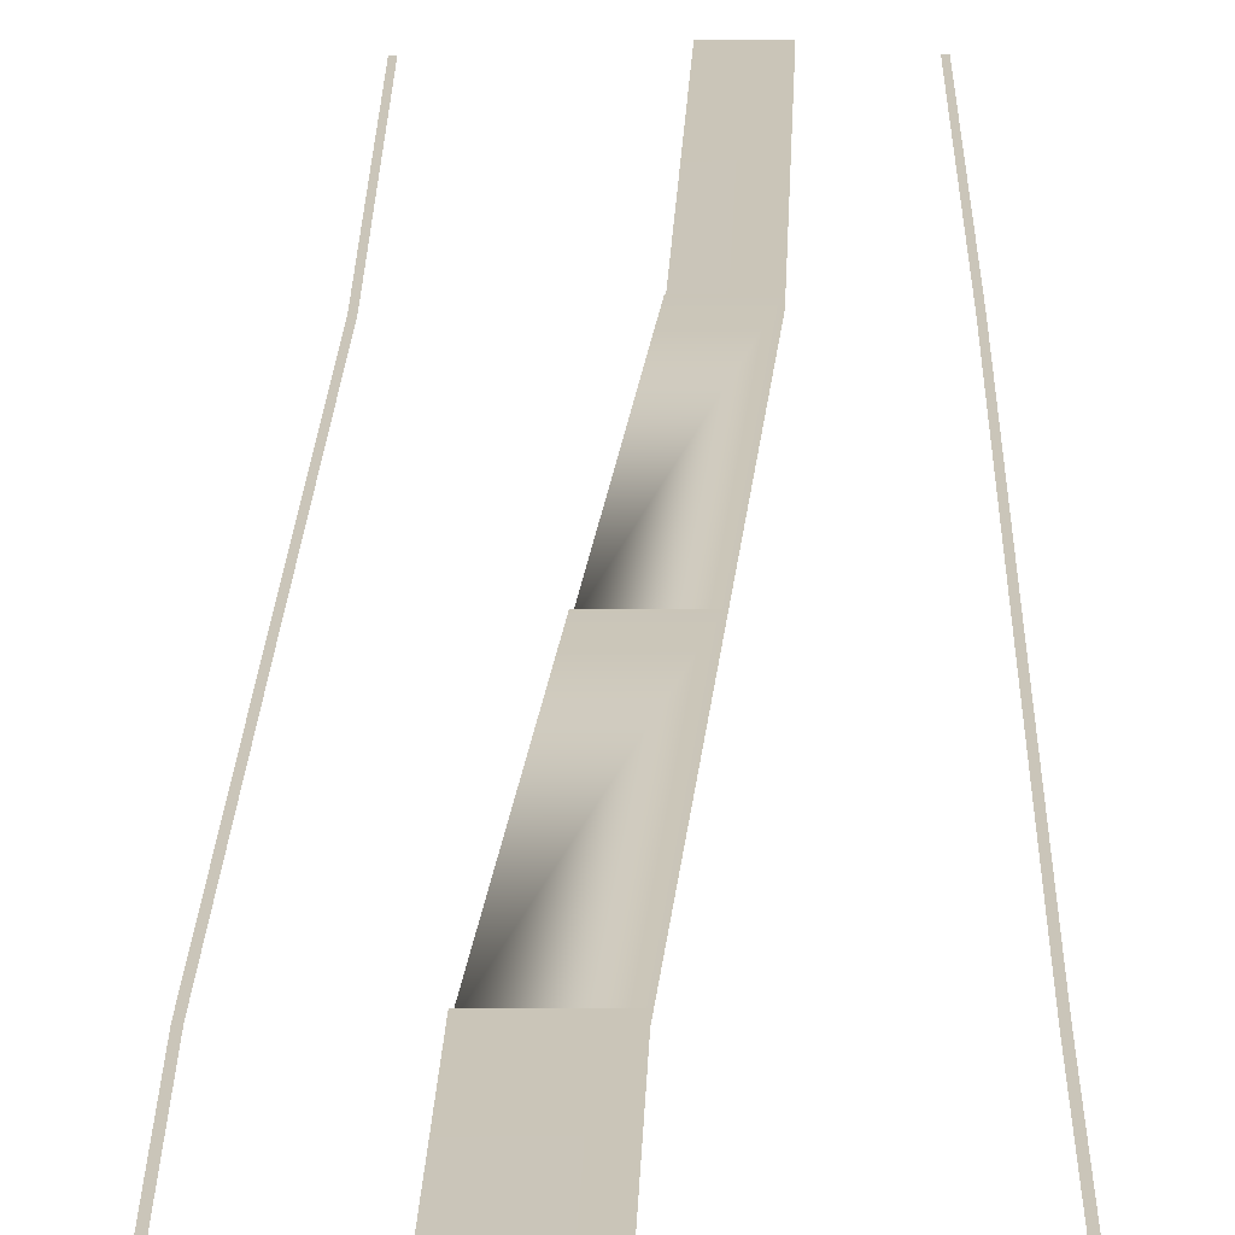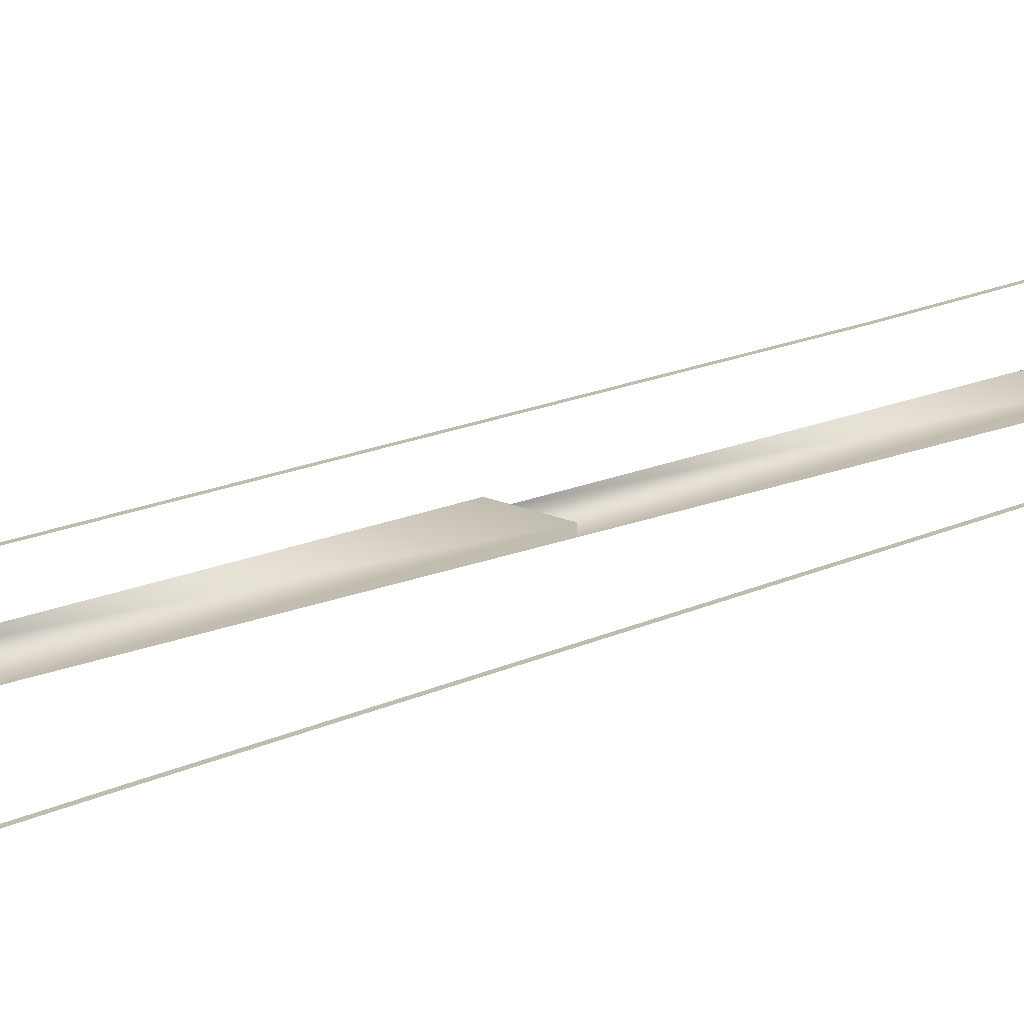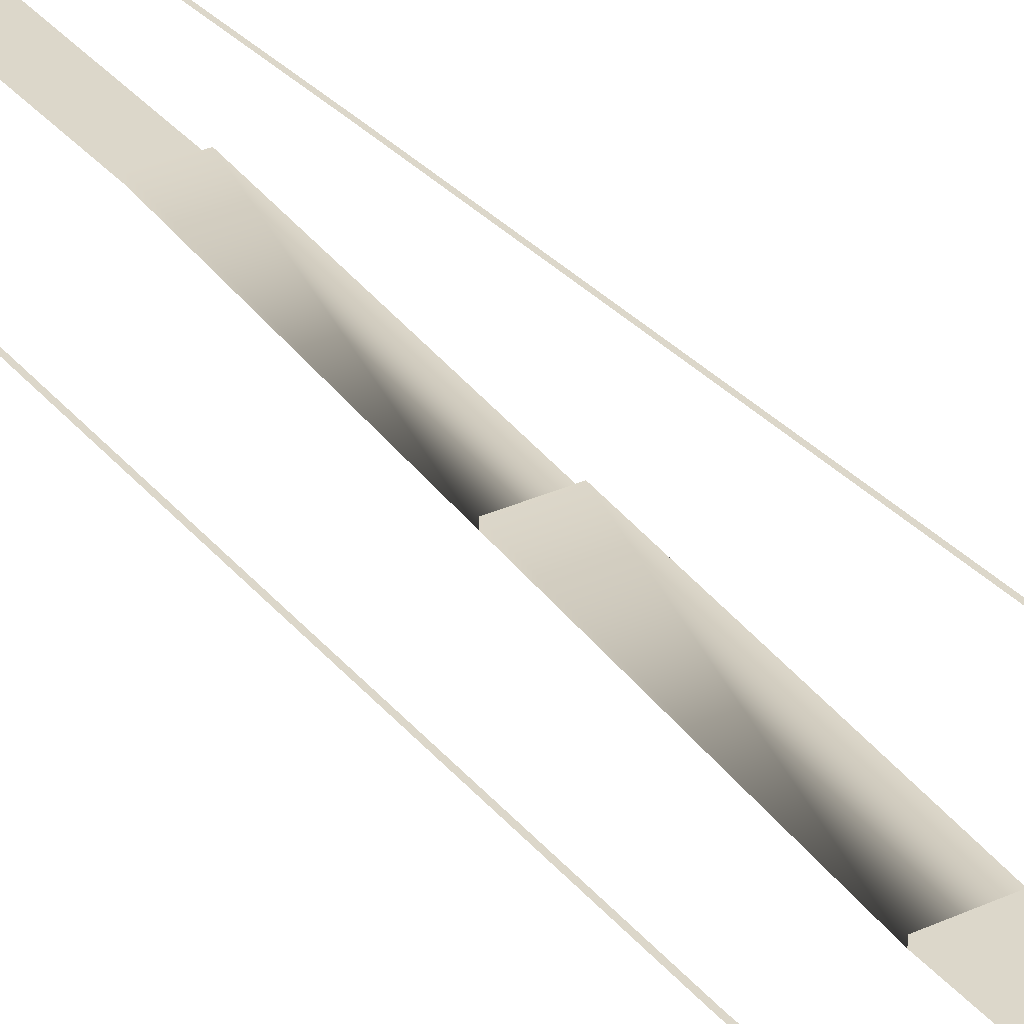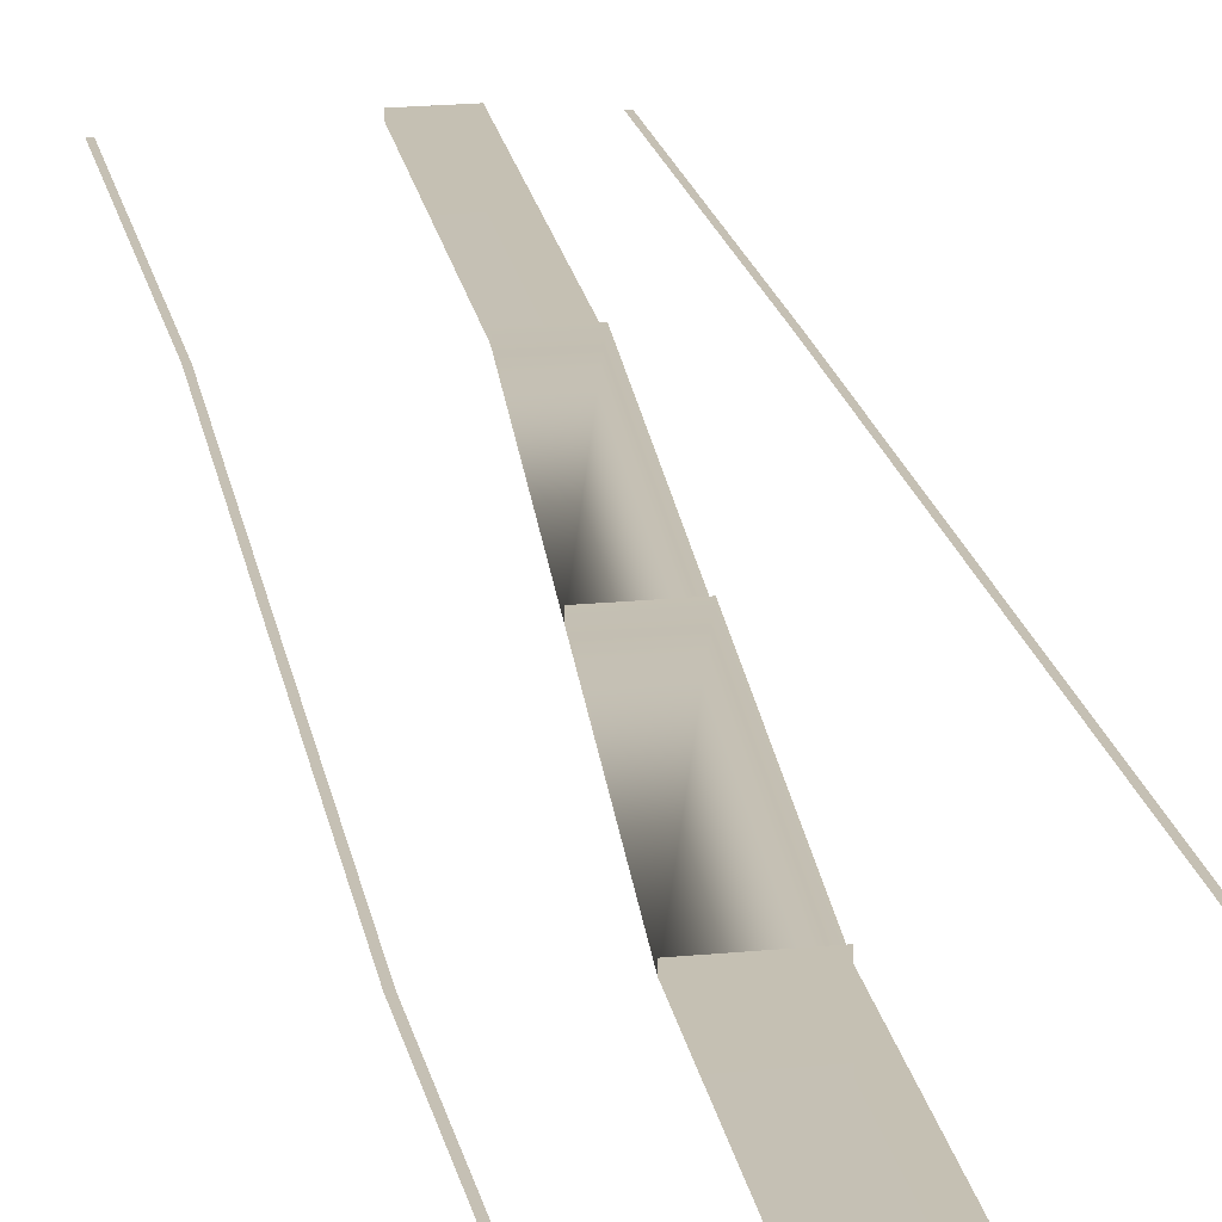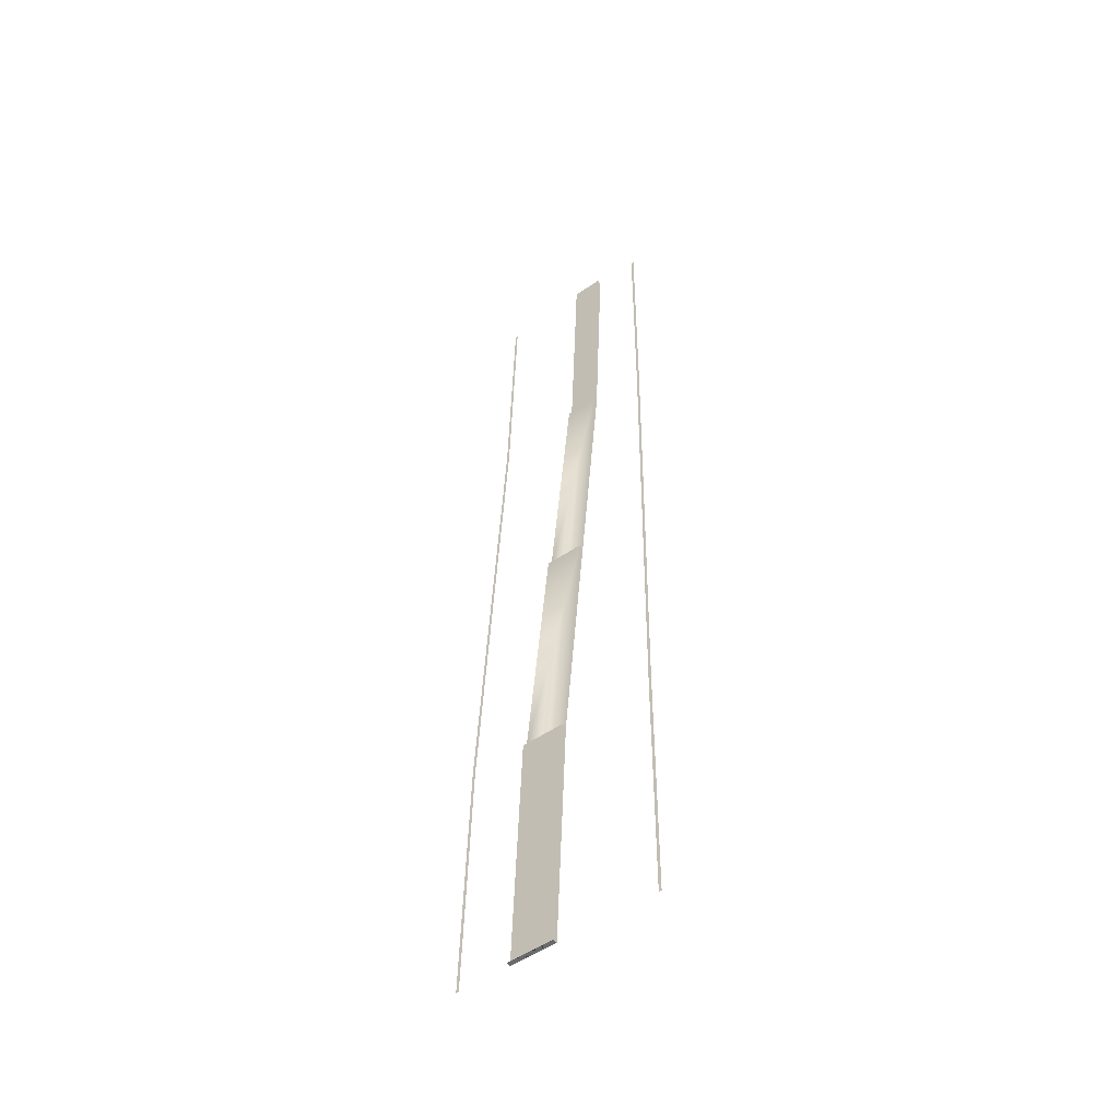
<metadata>
{"format":"obj","ext":"obj","renderer":"f3d","projection":"perspective","resolution":1024,"background":"white","views":[{"elev":20.6,"azim":179.6,"up":"+Y"},{"elev":16.6,"azim":-136.2,"up":"+Y"},{"elev":30.5,"azim":146.1,"up":"+Y"},{"elev":18.2,"azim":168.8,"up":"+Y"},{"elev":-52.9,"azim":-143.8,"up":"+Z"}]}
</metadata>
<code>
v  -1.219 0 16
v  -3.374 0 16
v  -3.374 -0.295 16
v  -1.219 -0.295 16
v  -4 0 32
v  -4 -0.295 32
v  -2 0 32
v  -2 -0.295 32
v  3 -0.295 -32
v  3 0 -32
v  0 0 -32
v  0 -0.295 -32
v  -0.6223 -0.295 -16
v  -0.6223 0 -16
v  2.22 0 -16
v  2.22 -0.295 -16
v  0.5007 -0.295 -0
v  0.5007 0 -0
v  -1.998 0 -0
v  -1.998 -0.295 -0
v  4.252 -0.295 15.83
v  3.853 -0.295 32
v  4.033 -0.295 32
v  4.432 -0.295 15.83
v  5.109 -0.295 0.0142
v  5.289 -0.295 0.0114
v  6.133 -0.295 -15.82
v  5.953 -0.295 -15.81
v  6.519 -0.295 -32
v  6.339 -0.295 -32
v  -6.959 -0.295 15.78
v  -7.061 -0.295 32
v  -6.881 -0.295 32
v  -6.779 -0.295 15.78
v  -6.757 -0.295 -0.1894
v  -6.577 -0.295 -0.1895
v  -6.381 -0.295 -16.05
v  -6.561 -0.295 -16.05
v  -6.293 -0.295 -32
v  -6.473 -0.295 -32
g Object004
f 1 2 3 4
f 5 4 3 6
f 4 5 7 8
f 9 10 11 12
f 9 12 13 14
f 9 14 15 16
f 17 18 19 20
f 2 17 20 3
f 17 2 1 4
f 16 15 14 13
f 19 16 13 20
f 16 19 18 17
f 12 10 9
f 12 11 10
f 8 7 5
f 5 6 8
f 21 22 23 24
f 25 21 24 26
f 27 28 25 26
f 29 30 28 27
f 31 32 33 34
f 35 31 34 36
f 37 38 35 36
f 39 40 38 37

</code>
